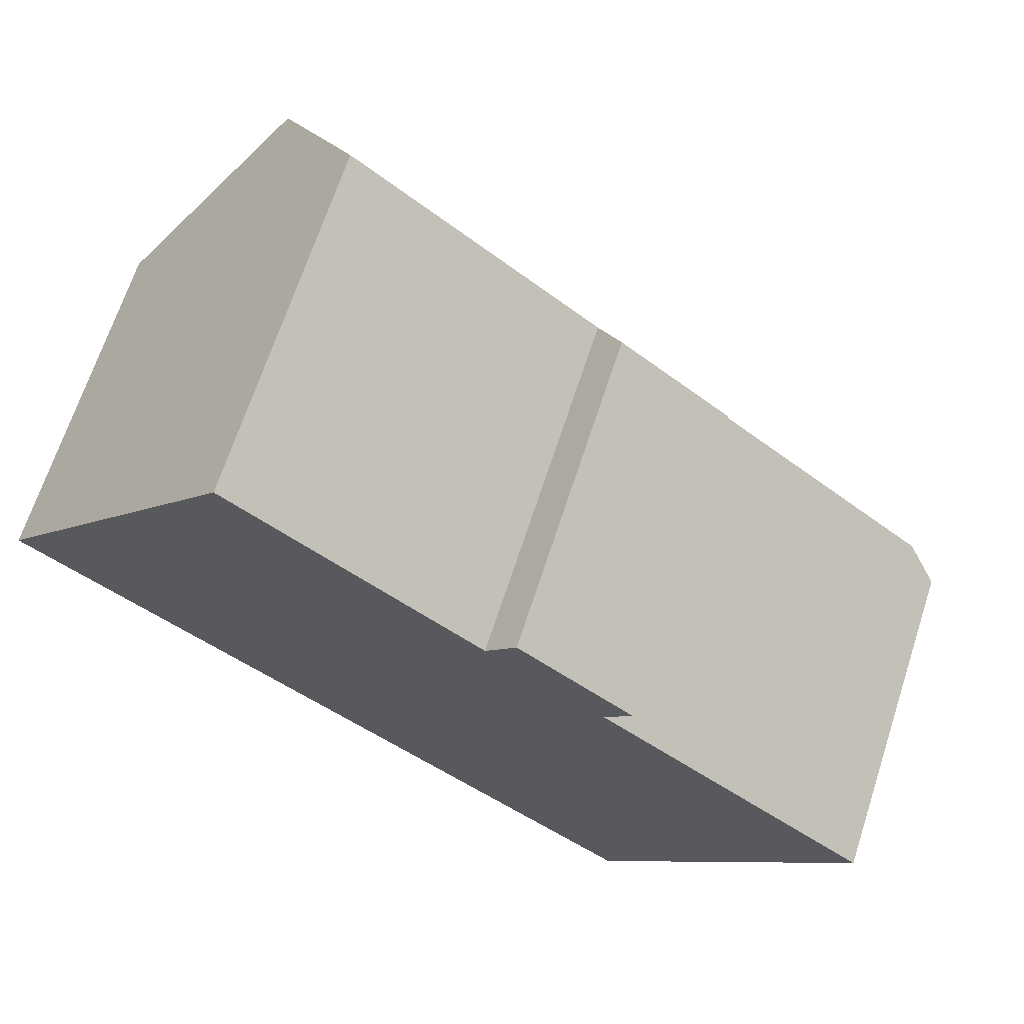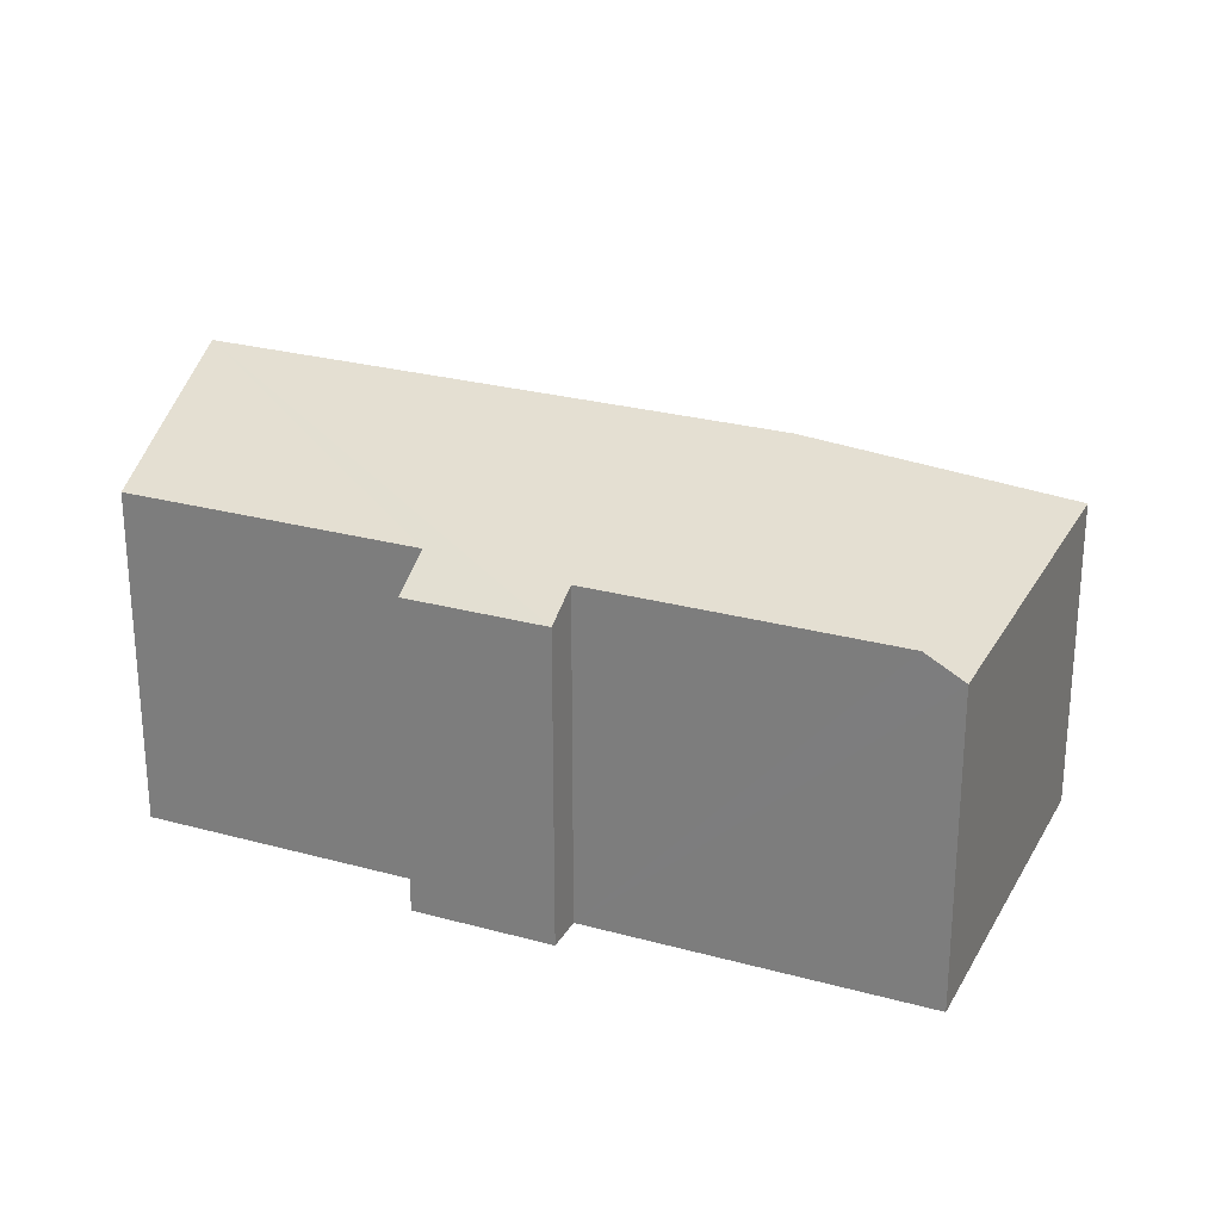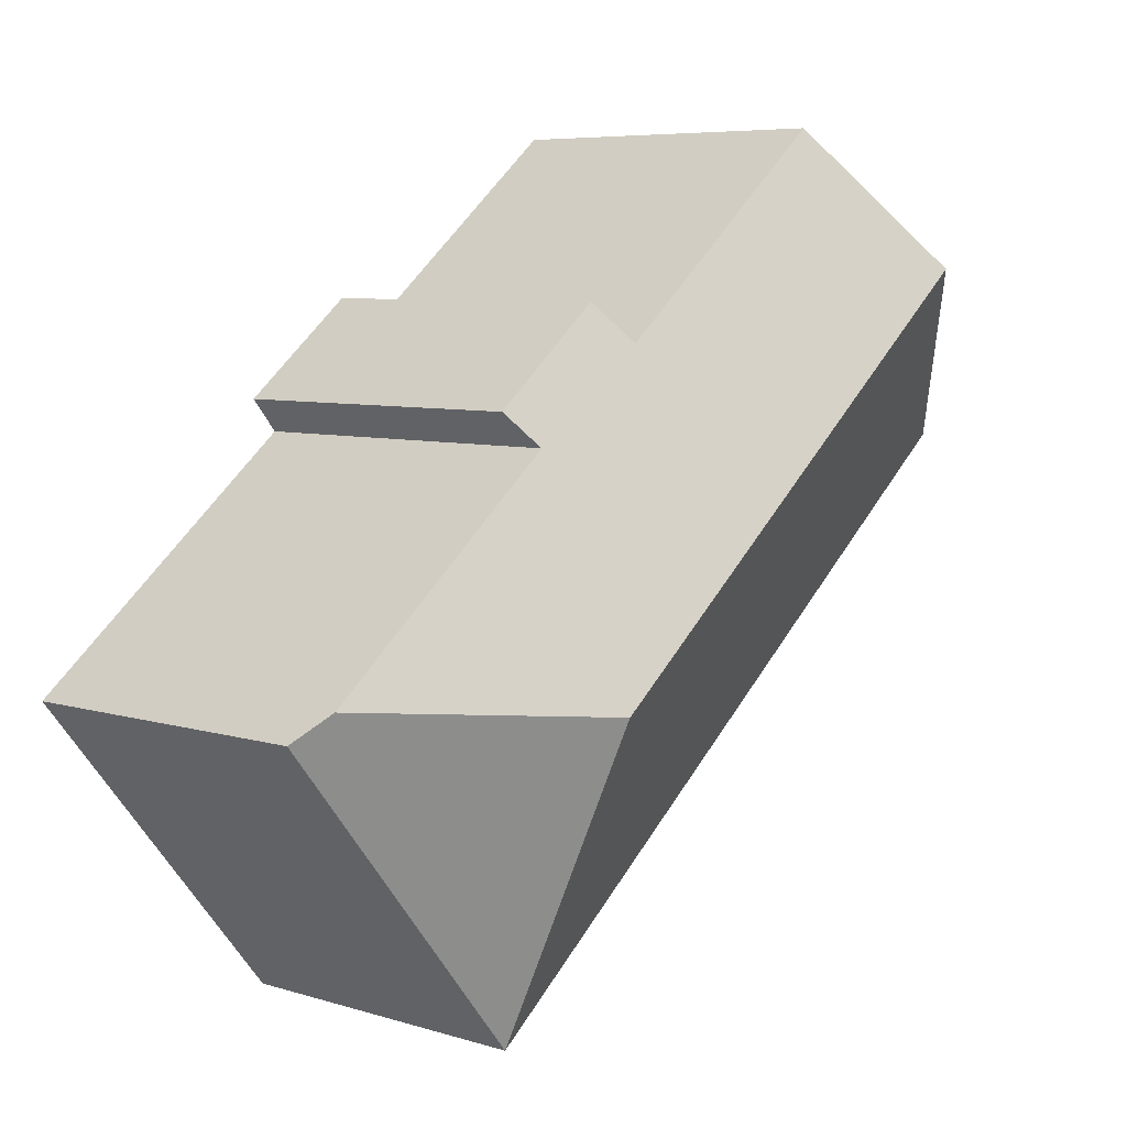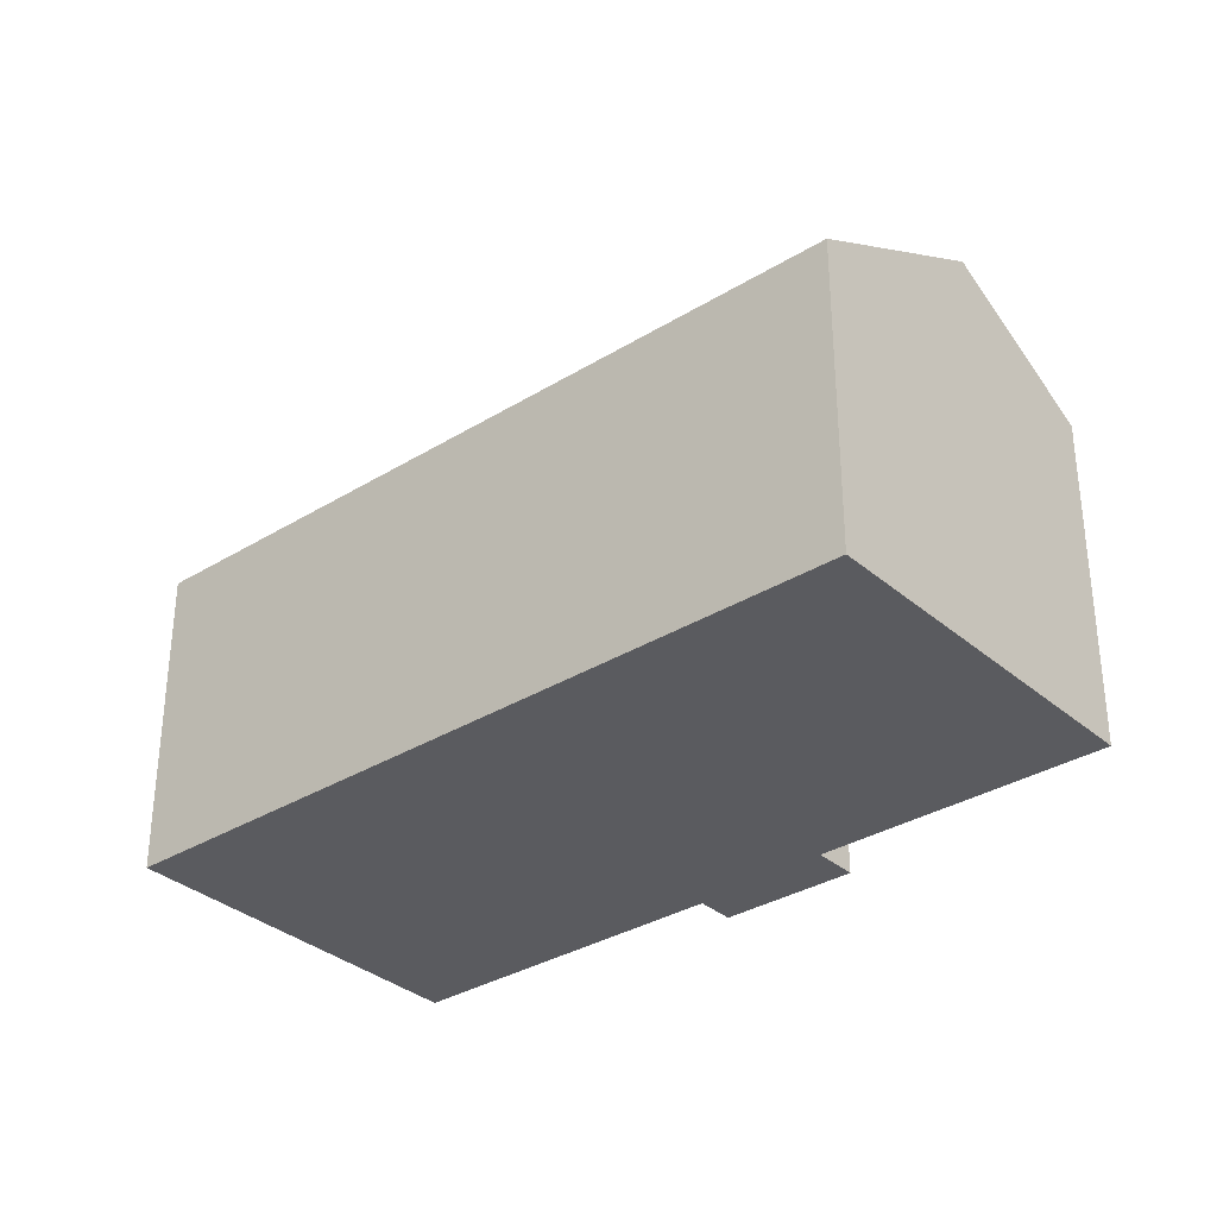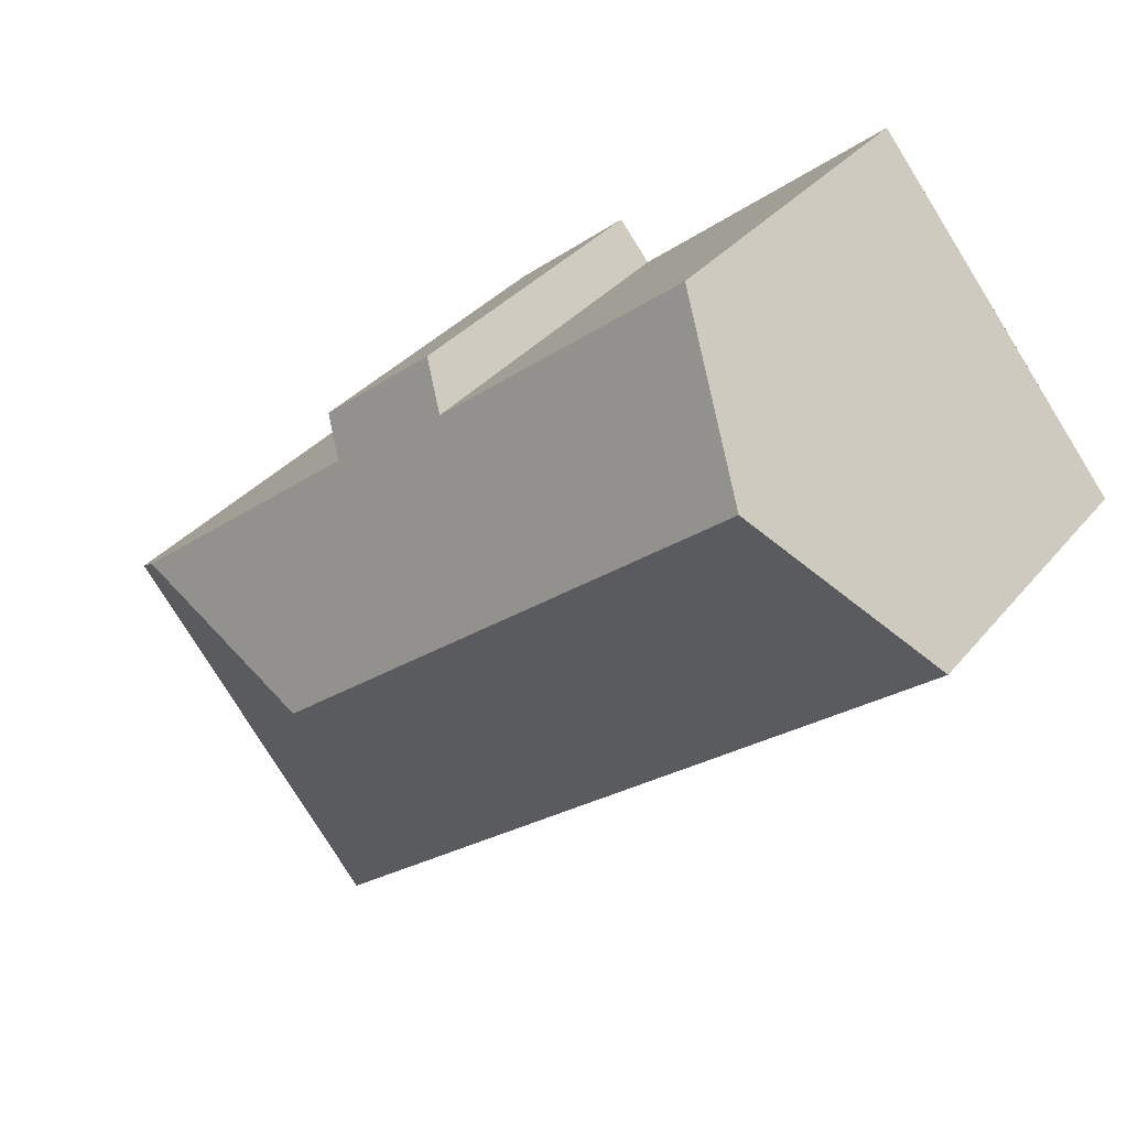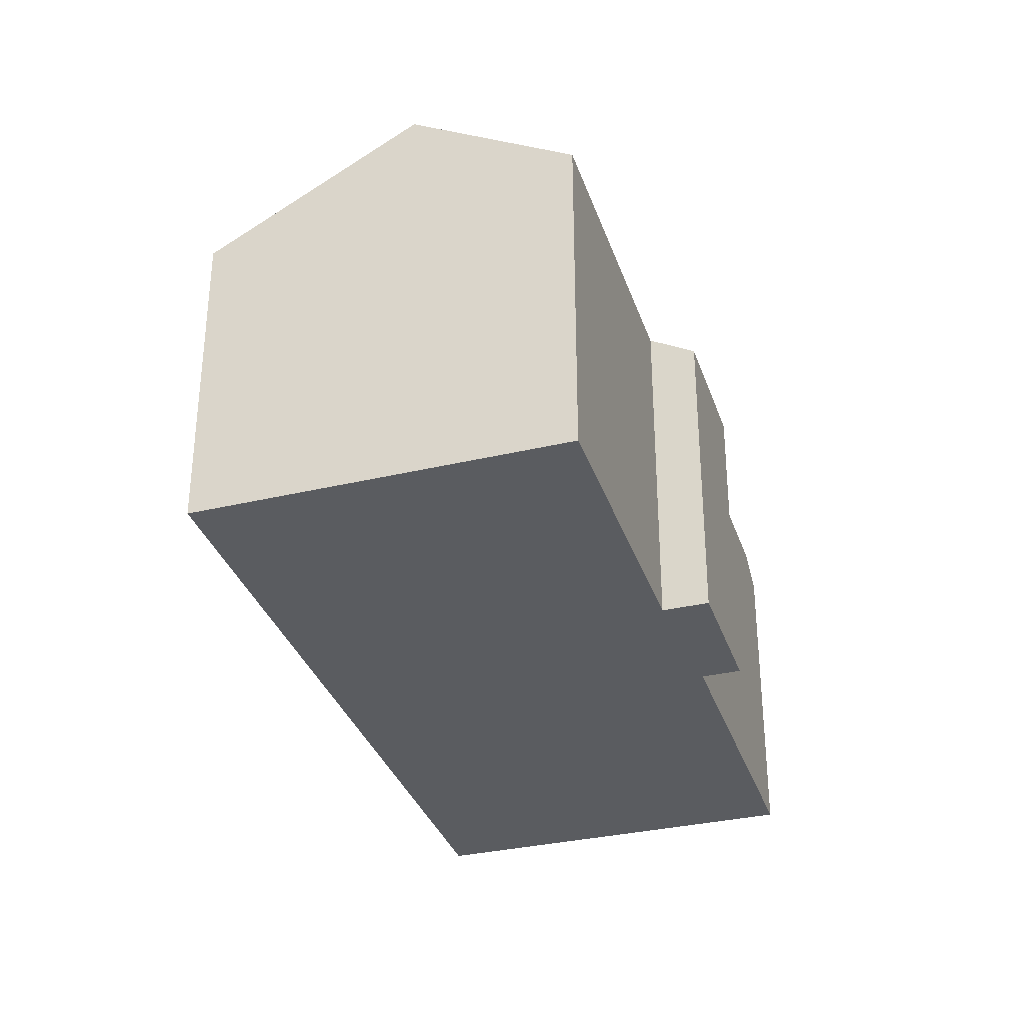
<metadata>
{"format":"obj","ext":"obj","renderer":"f3d","projection":"perspective","resolution":1024,"background":"white","views":[{"elev":67.8,"azim":18.1,"up":"+Z"},{"elev":26.3,"azim":62.7,"up":"+Y"},{"elev":6.5,"azim":132.4,"up":"+Z"},{"elev":-33.3,"azim":-100.6,"up":"+Y"},{"elev":33.4,"azim":-147.2,"up":"+Z"},{"elev":-33.6,"azim":-33.3,"up":"+Y"}]}
</metadata>
<code>
v  13.2 9.747 -4.562
v  0.388 7.475 0.485
v  3.018 9.747 3.767
v  0 7.14 4.372e-16
v  13.88 7.141 -11.35
v  13.91 7.141 1.09
v  10.72 7.717 2.318
v  11.4 7.14 3.144
v  13.34 7.628 0.391
v  18.72 7.628 -4.01
v  5.051 7.992 6.303
v  5.369 7.717 6.7
v  18.92 7.487 -4.175
v  19.42 7.14 -4.581
v  10.72 -1.419e-16 2.318
v  11.4 -1.925e-16 3.144
v  0 0 0
v  5.051 -3.859e-16 6.303
v  5.369 -4.103e-16 6.7
v  0.388 -2.97e-17 0.485
v  3.018 -2.307e-16 3.767
v  13.91 -6.674e-17 1.09
v  13.34 -2.394e-17 0.391
v  18.72 2.455e-16 -4.01
v  19.42 2.805e-16 -4.581
v  18.92 2.556e-16 -4.175
v  13.88 6.952e-16 -11.35
g defaultobject
f 1 2 3
f 2 1 4
f 4 1 5
f 6 7 8
f 7 6 3
f 3 6 9
f 3 9 1
f 1 9 10
f 7 11 12
f 11 7 3
f 13 1 10
f 1 13 14
f 1 14 5
f 15 8 7
f 8 15 16
f 17 2 4
f 2 17 3
f 3 17 11
f 11 17 12
f 12 17 18
f 12 18 19
f 18 17 20
f 18 20 21
f 19 7 12
f 7 19 15
f 8 22 6
f 22 8 16
f 23 10 9
f 10 23 13
f 13 23 14
f 14 23 24
f 14 24 25
f 25 24 26
f 6 23 9
f 23 6 22
f 14 27 5
f 27 14 25
f 27 4 5
f 4 27 17
f 16 23 22
f 26 27 25
f 27 26 17
f 17 26 24
f 17 24 23
f 17 23 15
f 15 23 16
f 17 15 18
f 18 15 19
f 17 18 21
f 17 21 20

</code>
